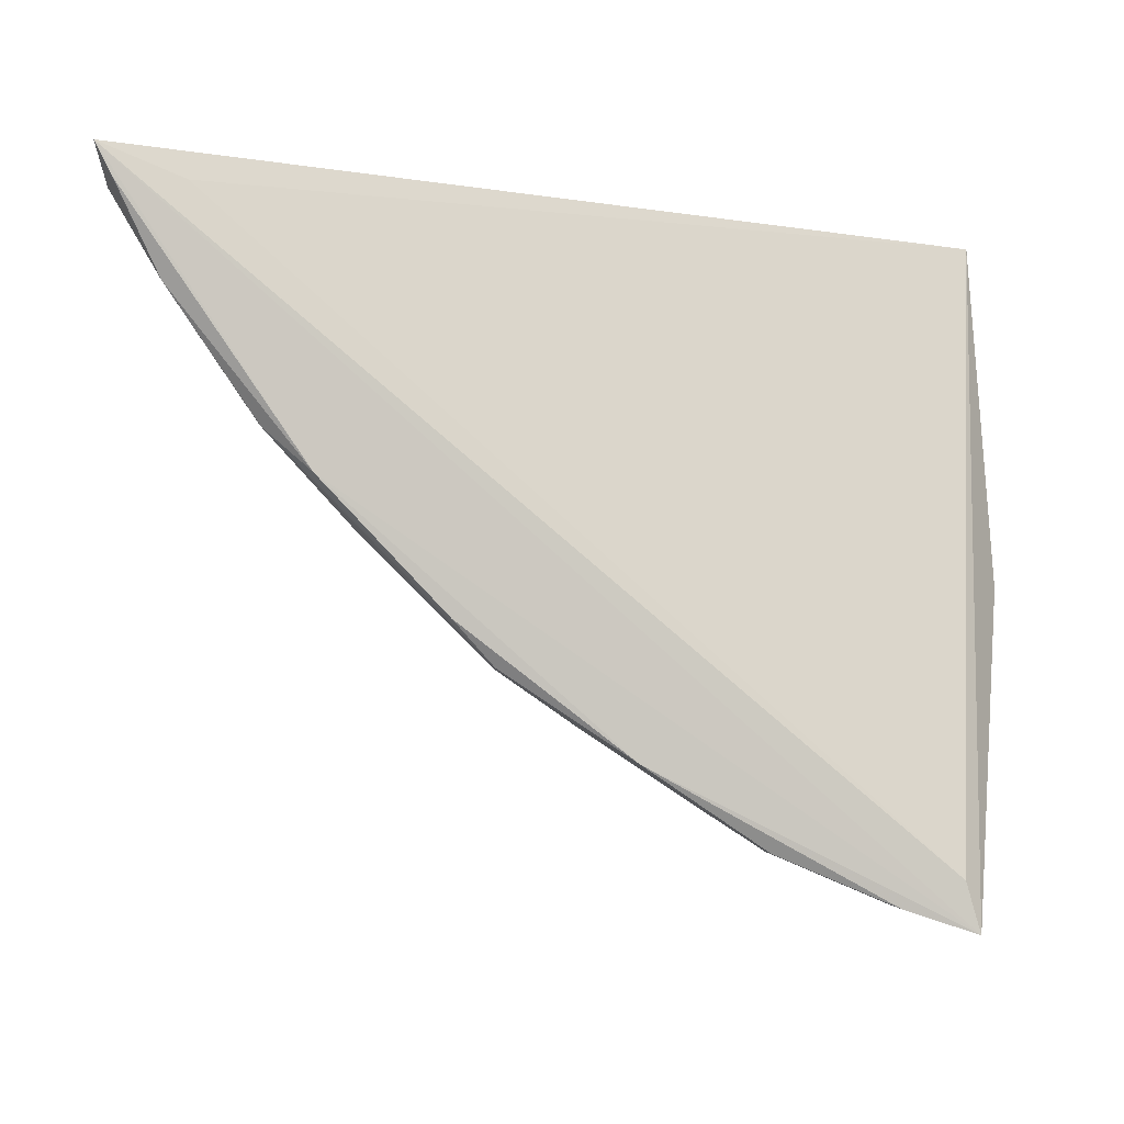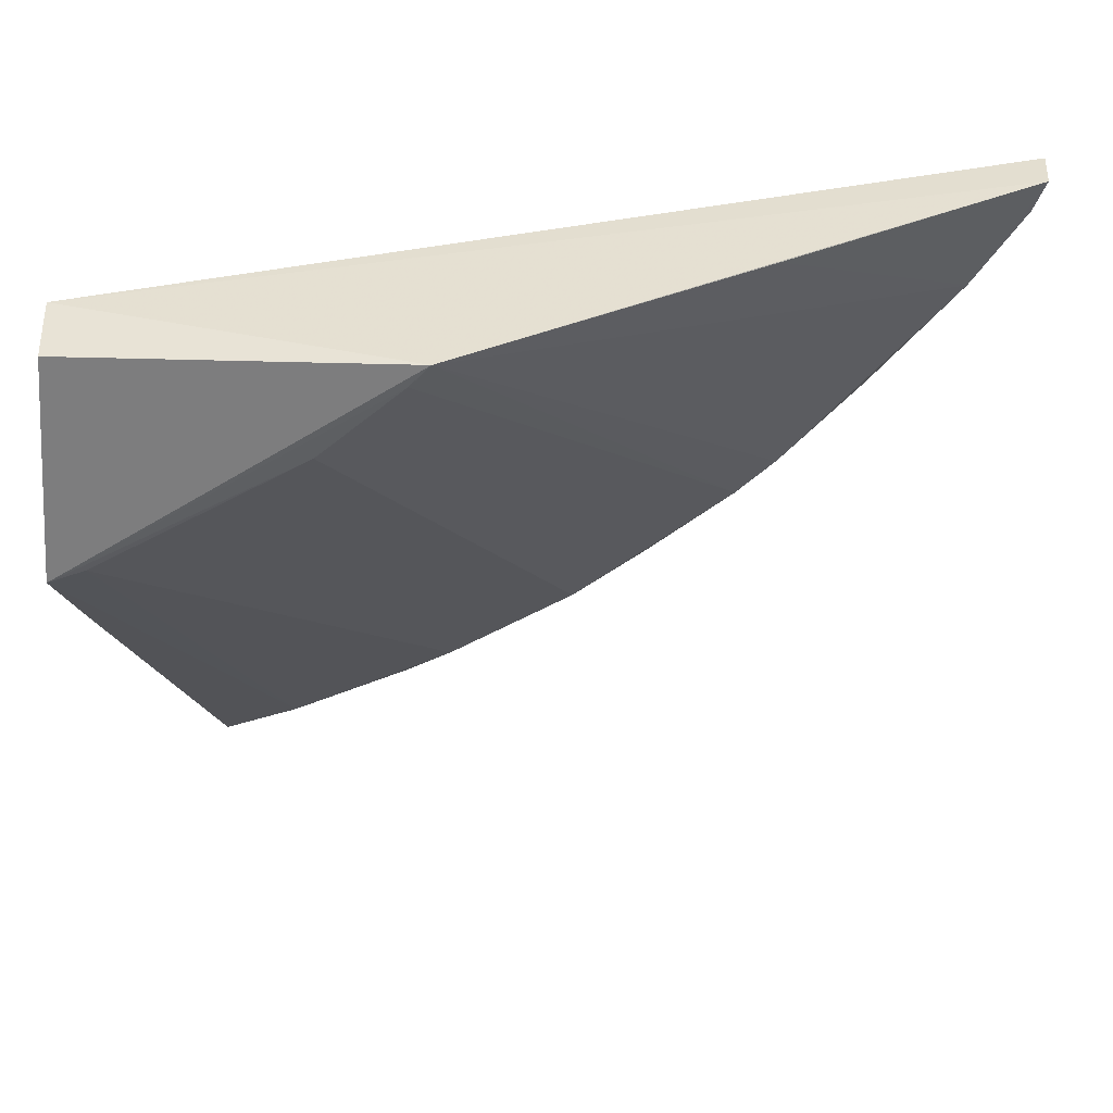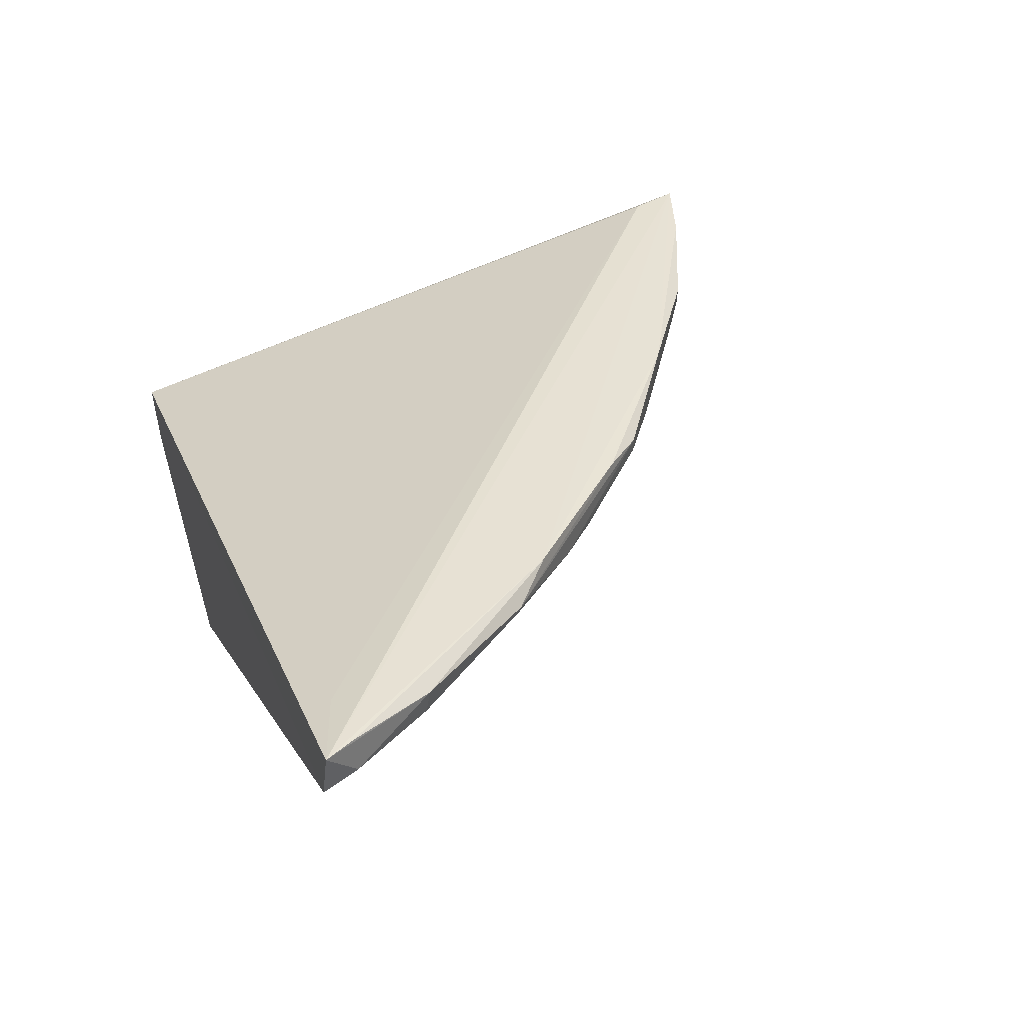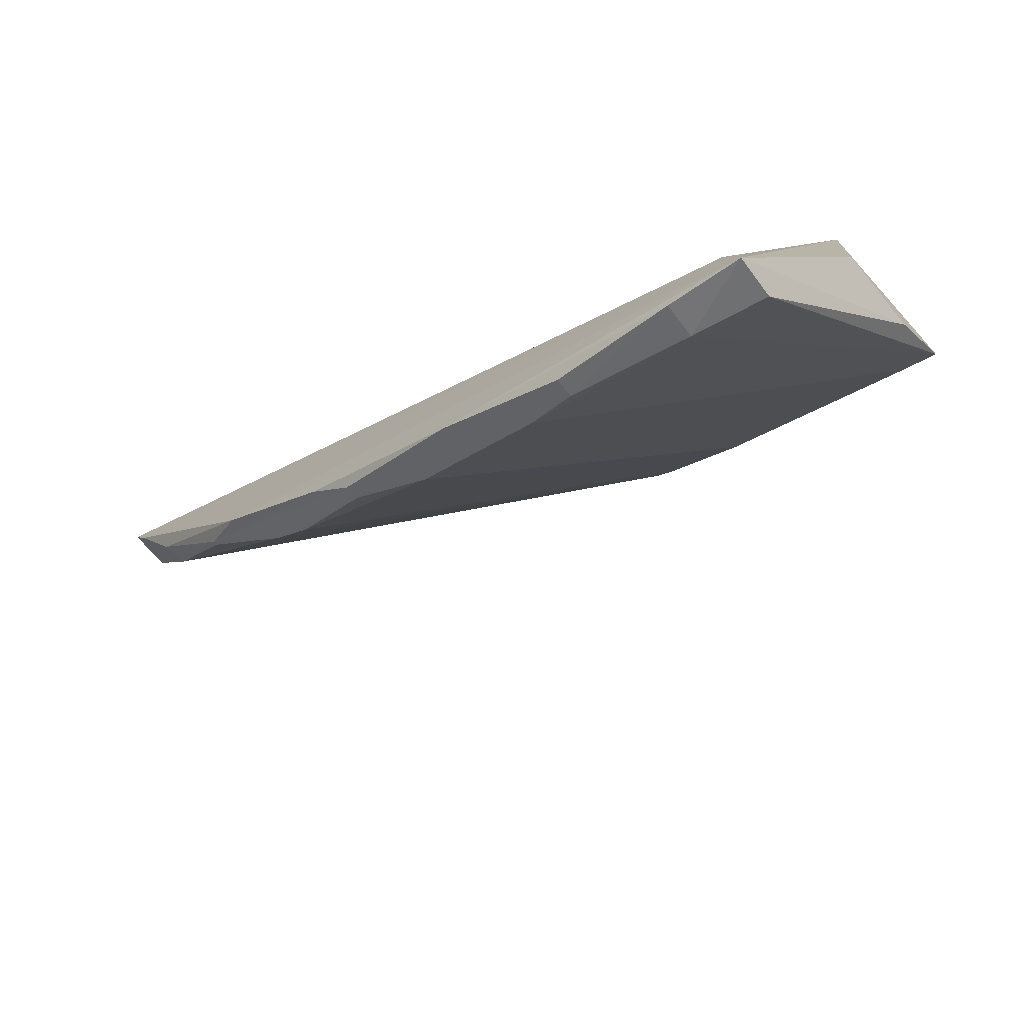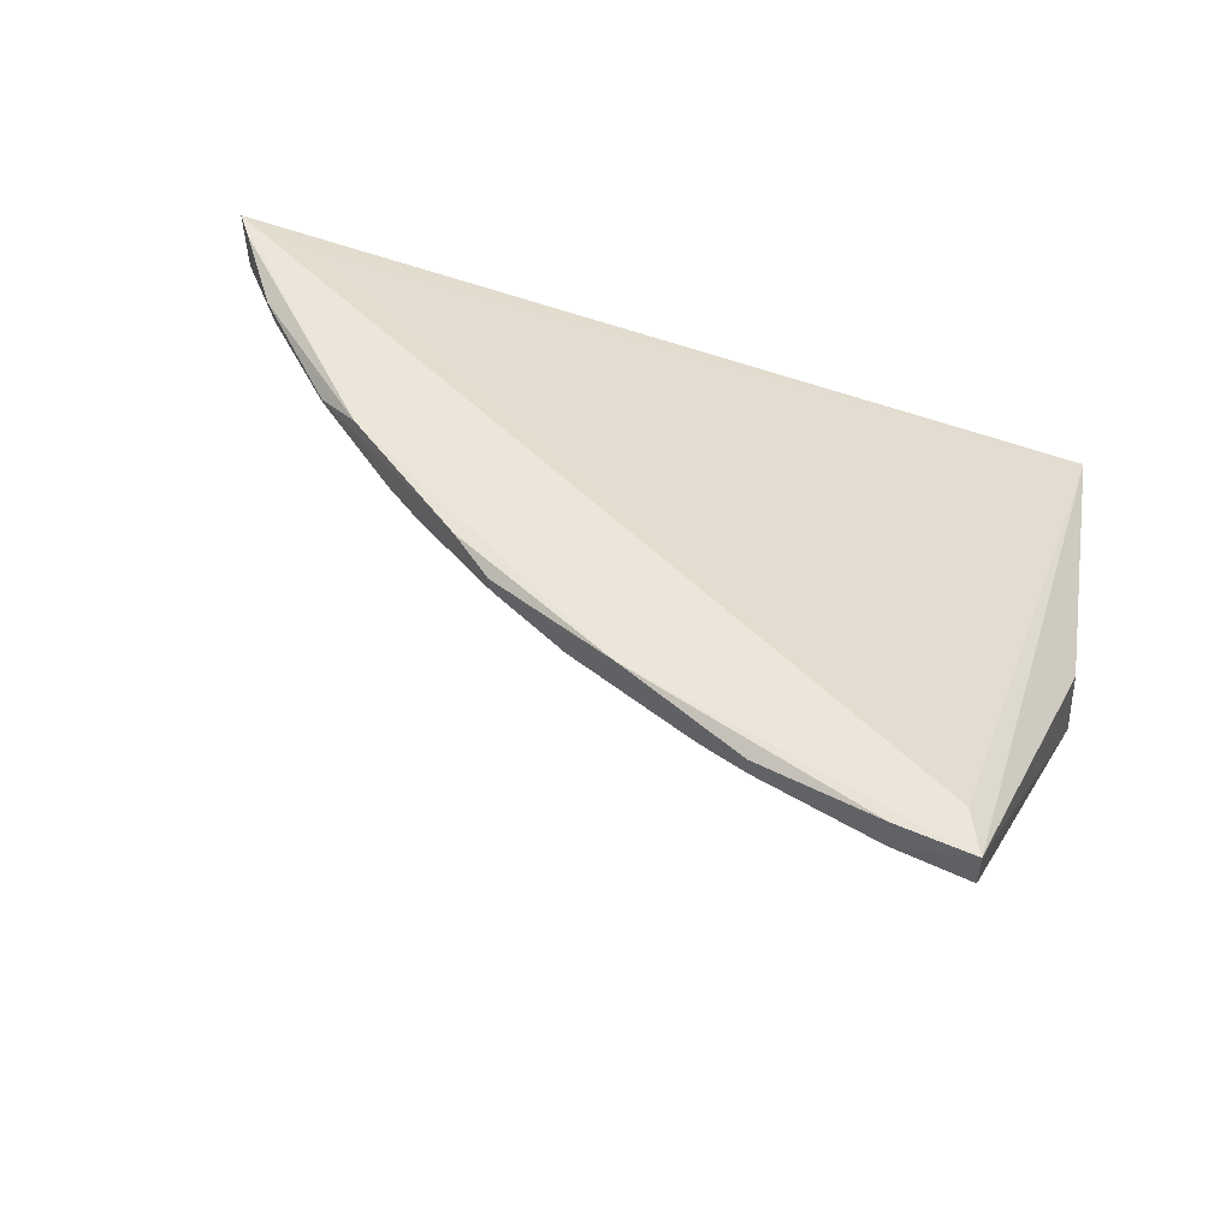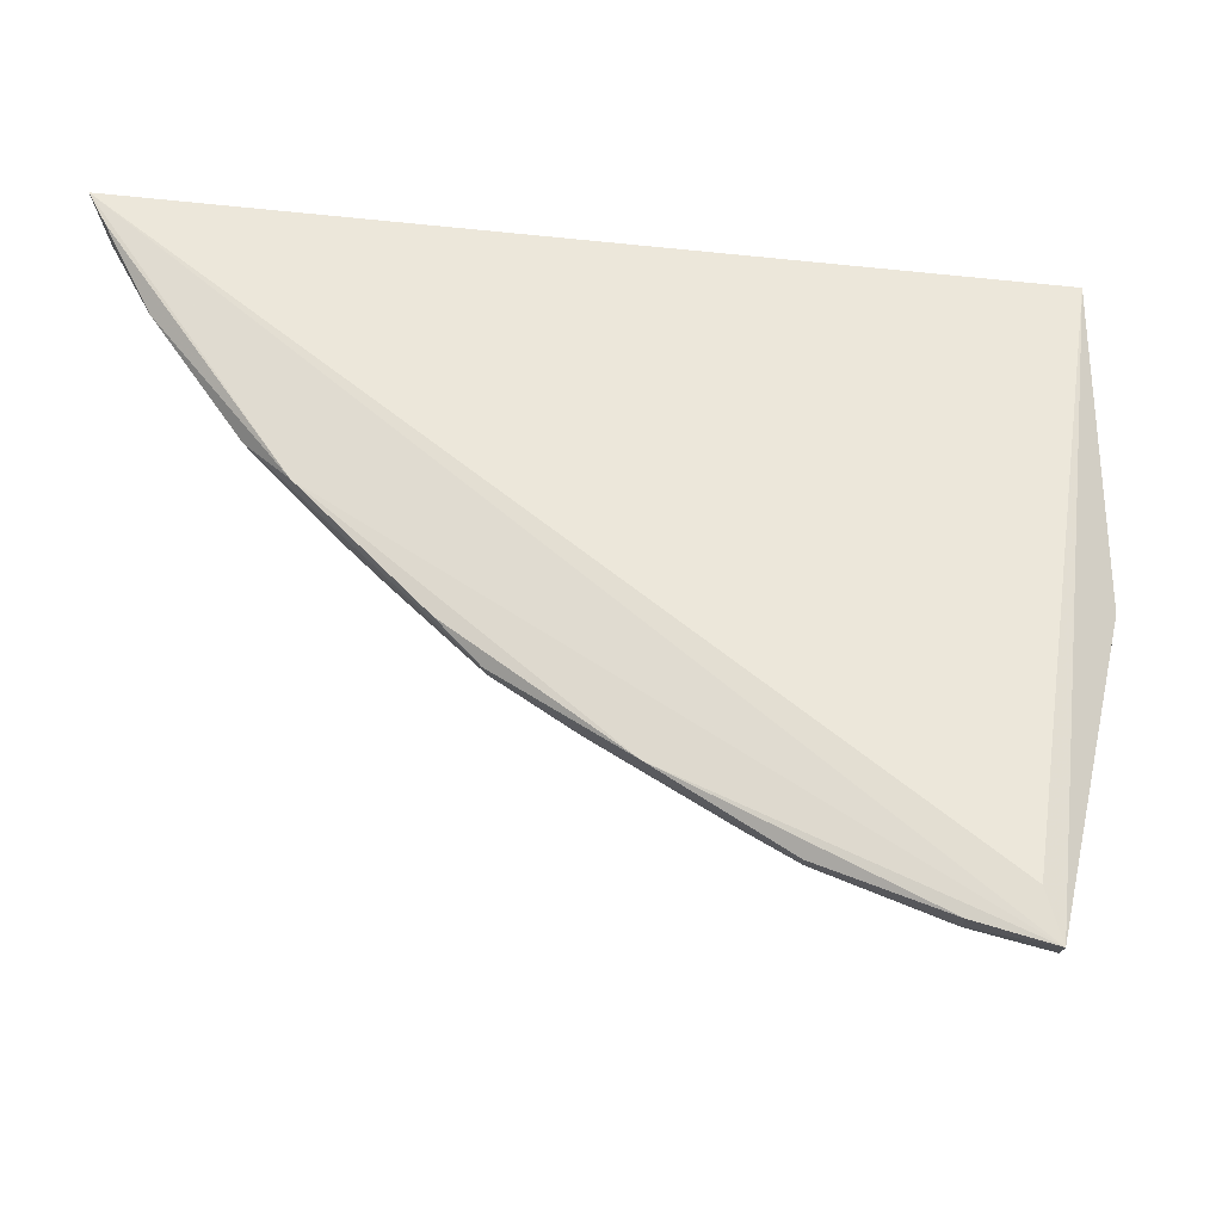
<metadata>
{"format":"obj","ext":"obj","renderer":"f3d","projection":"perspective","resolution":1024,"background":"white","views":[{"elev":-4.1,"azim":-14.0,"up":"+Y"},{"elev":41.1,"azim":179.0,"up":"+Y"},{"elev":39.0,"azim":-110.3,"up":"+Z"},{"elev":-72.2,"azim":36.3,"up":"+Y"},{"elev":47.7,"azim":9.9,"up":"+Z"},{"elev":-21.8,"azim":3.0,"up":"+Y"}]}
</metadata>
<code>
v -0.03591 -0.1006 0.02513
v -0.0348 -0.1045 0.02521
v -0.02881 -0.05238 0.004221
v -0.05426 -0.05094 0.0008975
v -0.09721 -0.05111 0.02501
v -0.02746 -0.0691 0.001092
v -0.02859 -0.05209 0.009868
v -0.07636 -0.07915 0.02207
v -0.09089 -0.05327 0.02425
v -0.09685 -0.05084 0.02153
v -0.0287 -0.07921 0.01463
v -0.07298 -0.08251 0.02485
v -0.05376 -0.09614 0.02234
v -0.08589 -0.06959 0.0235
v -0.09229 -0.05998 0.02219
v -0.02829 -0.07794 0.007319
v -0.08244 -0.07285 0.02502
v -0.03479 -0.104 0.02186
v -0.06966 -0.08586 0.02311
v -0.05012 -0.09864 0.02436
v -0.06376 -0.08965 0.02205
v -0.07721 -0.05094 0.01198
v -0.07938 -0.0762 0.02221
v -0.09259 -0.06018 0.02423
v -0.05986 -0.09235 0.02498
v -0.08585 -0.06972 0.02385
v -0.04061 -0.1024 0.02233
v -0.05268 -0.05272 0.0009721
v -0.04628 -0.05865 0.001238
v -0.09608 -0.05364 0.02209
v -0.09596 -0.0535 0.02498
v -0.04063 -0.1026 0.02502
v -0.06982 -0.0858 0.02424
v -0.03023 -0.06815 0.001253
v -0.05006 -0.09856 0.02287
f 5 2 1
f 6 4 3
f 7 1 2
f 7 3 4
f 7 6 3
f 9 7 5
f 9 5 1
f 9 1 7
f 10 7 4
f 10 5 7
f 11 7 2
f 11 6 7
f 16 11 2
f 16 6 11
f 17 2 5
f 18 16 2
f 18 6 16
f 21 19 8
f 21 13 20
f 22 15 10
f 22 10 4
f 22 4 15
f 23 15 4
f 23 4 8
f 23 14 15
f 23 8 19
f 24 15 14
f 25 17 12
f 25 2 17
f 25 21 20
f 25 19 21
f 26 12 17
f 26 14 23
f 26 24 14
f 26 17 24
f 27 6 18
f 27 18 2
f 28 21 8
f 28 8 4
f 28 4 6
f 29 13 21
f 29 28 6
f 29 21 28
f 30 24 5
f 30 5 10
f 30 10 15
f 30 15 24
f 31 24 17
f 31 17 5
f 31 5 24
f 32 25 20
f 32 2 25
f 32 27 2
f 33 25 12
f 33 19 25
f 33 12 26
f 33 26 23
f 33 23 19
f 34 27 13
f 34 6 27
f 34 29 6
f 34 13 29
f 35 20 13
f 35 13 27
f 35 32 20
f 35 27 32

</code>
